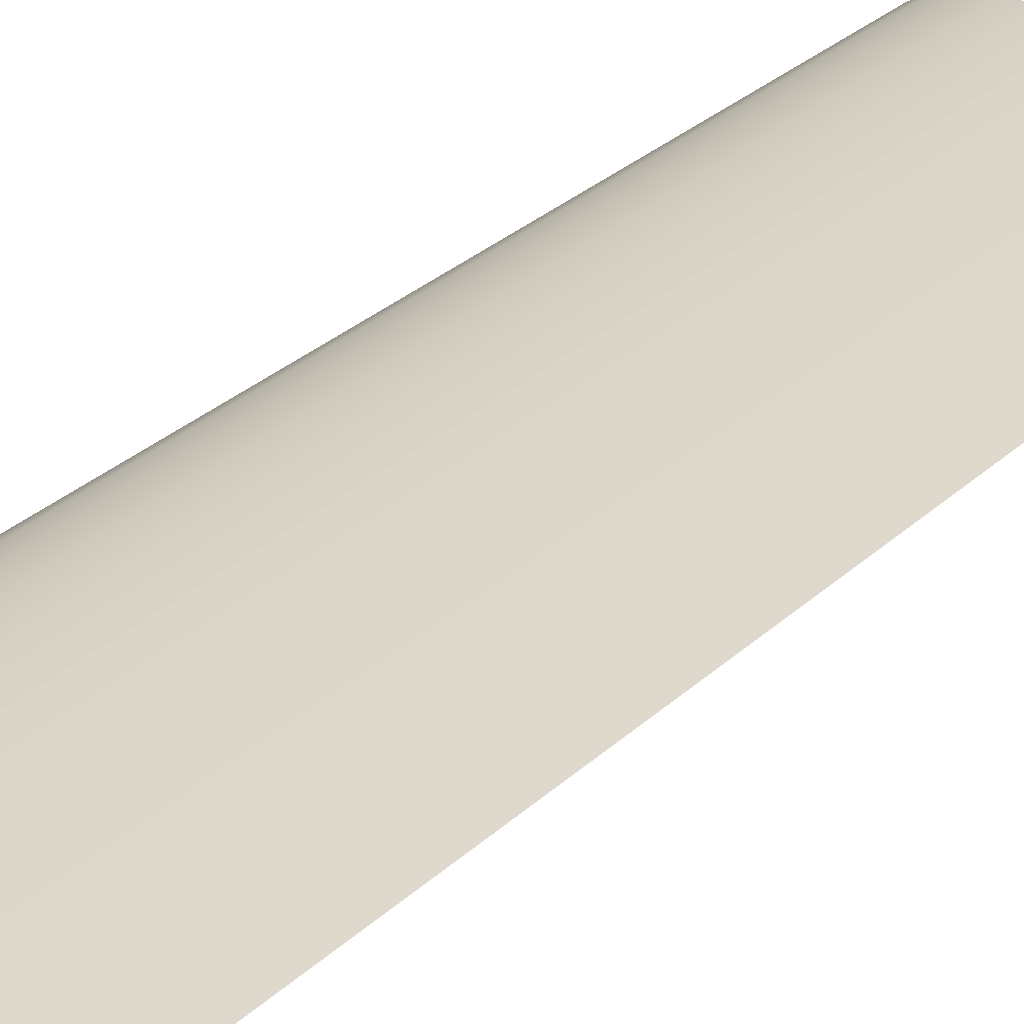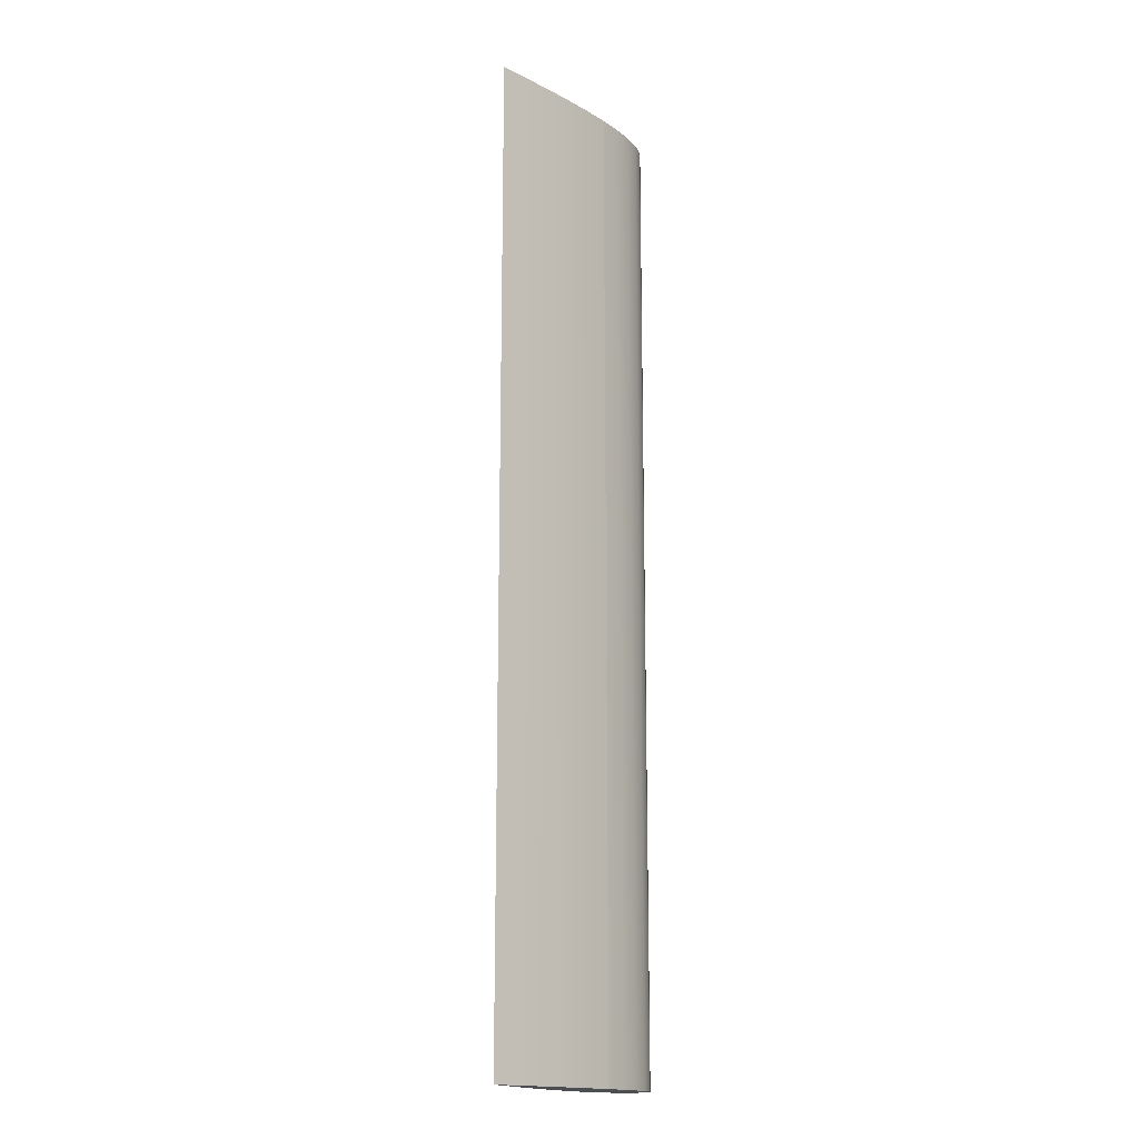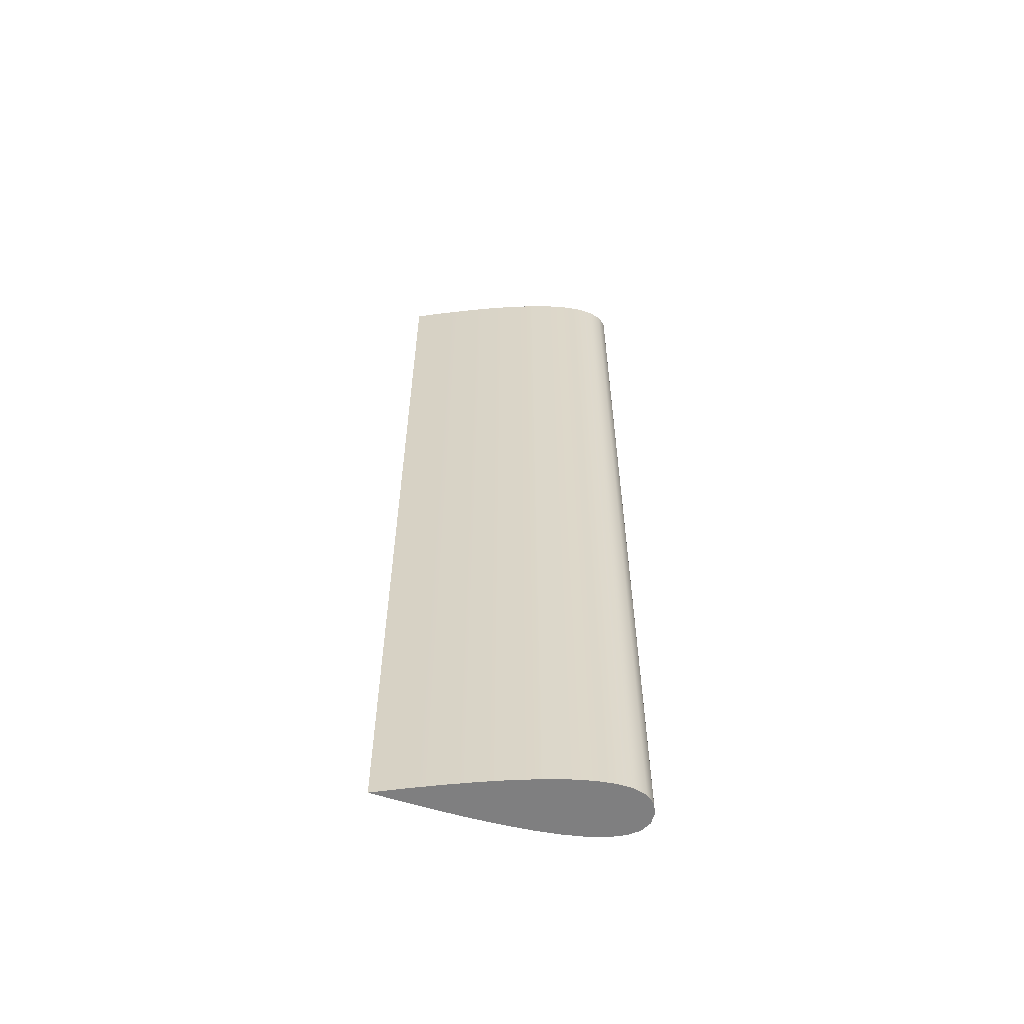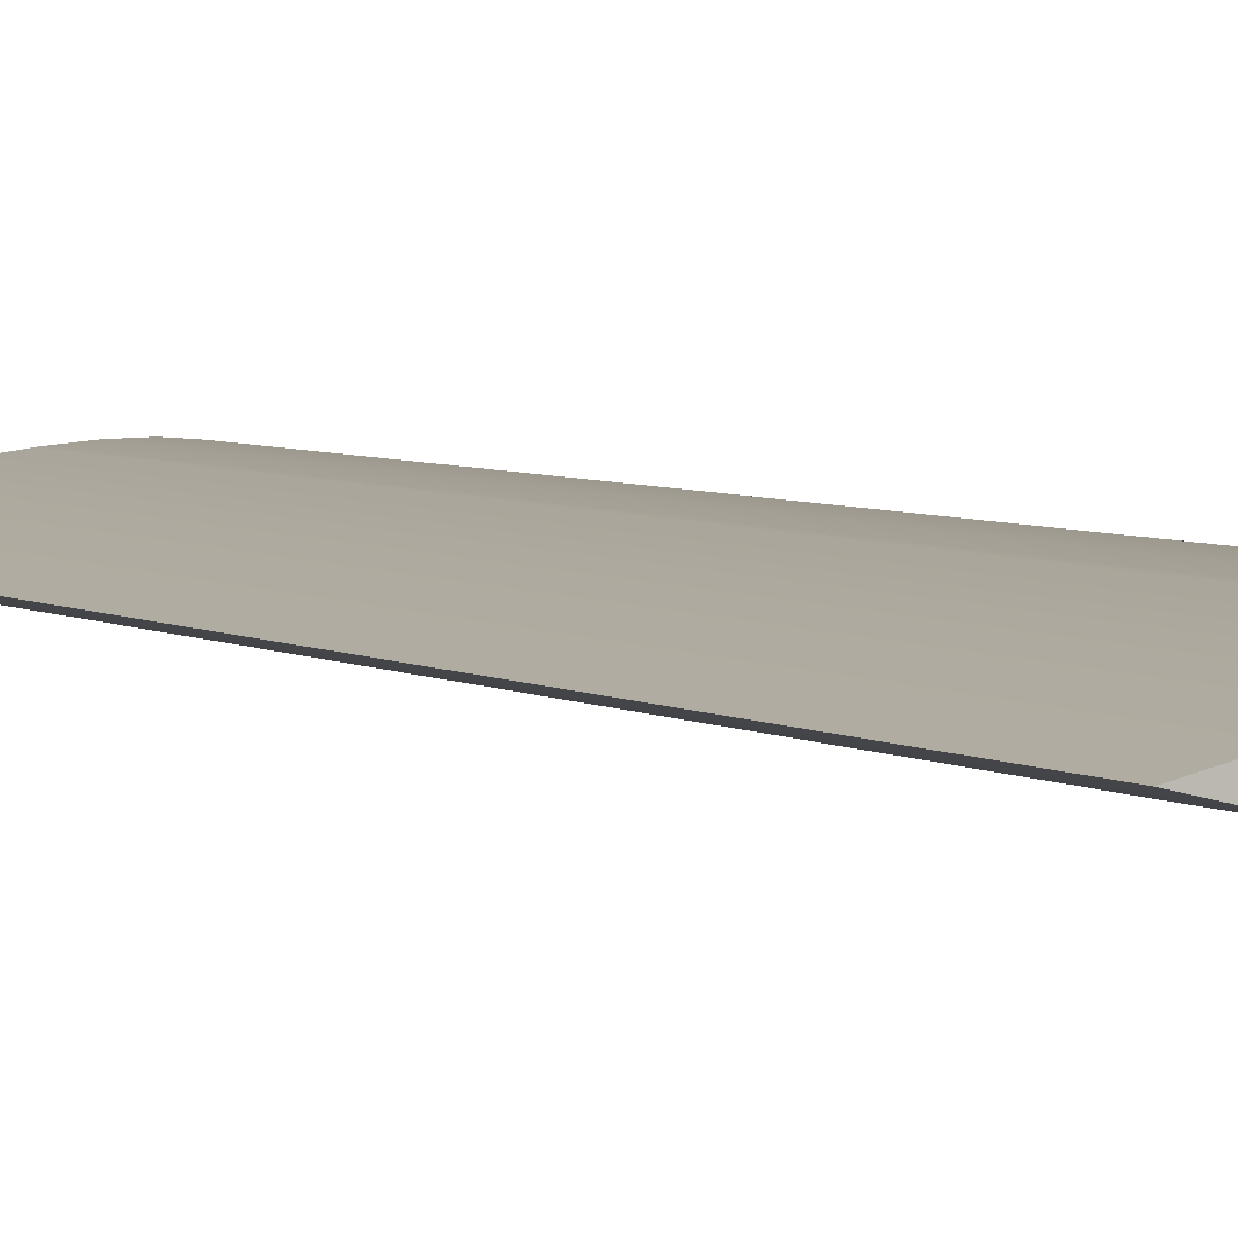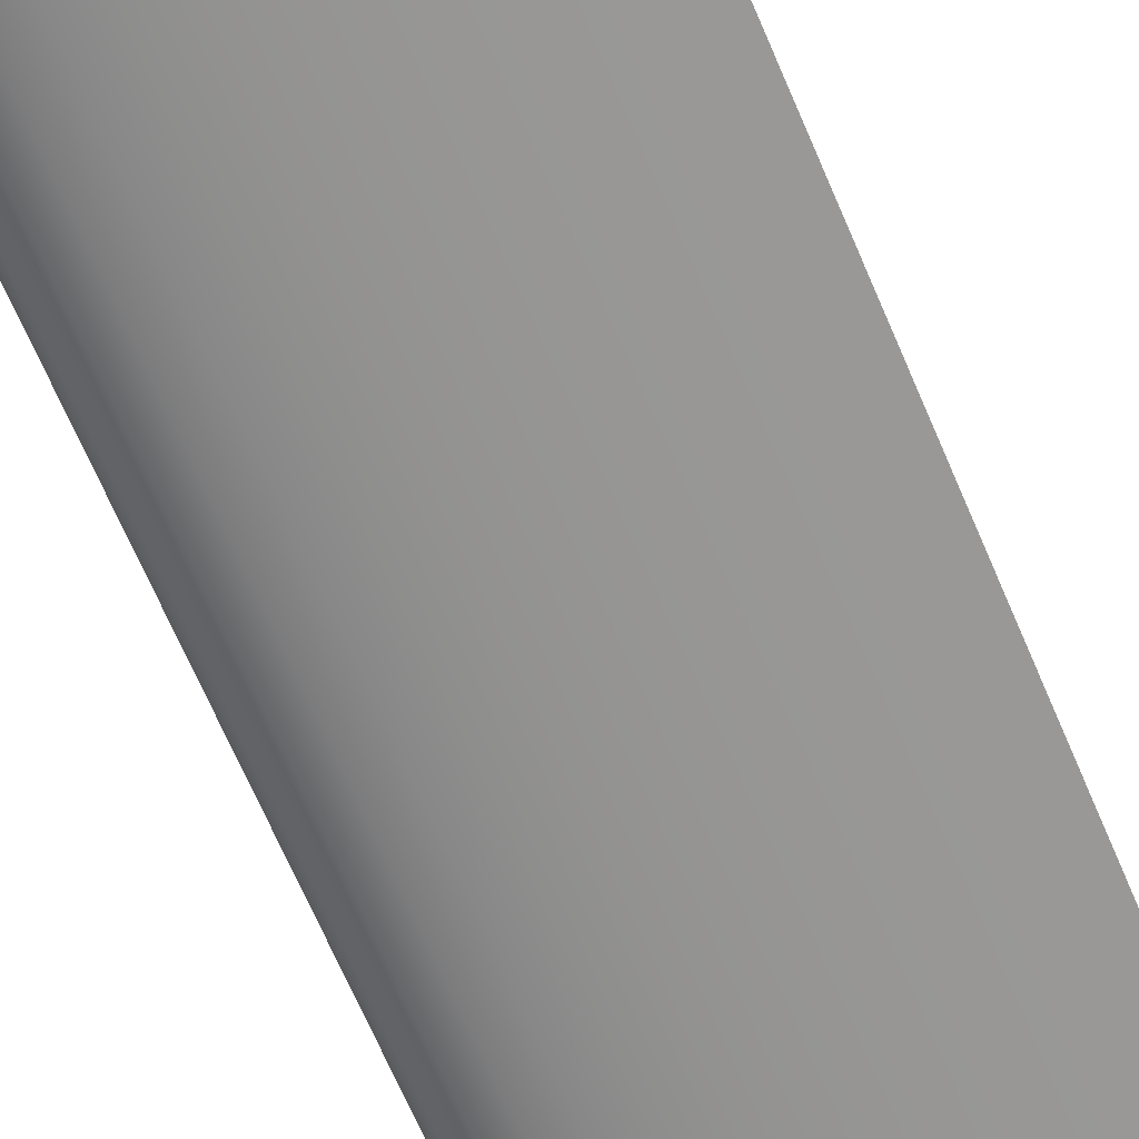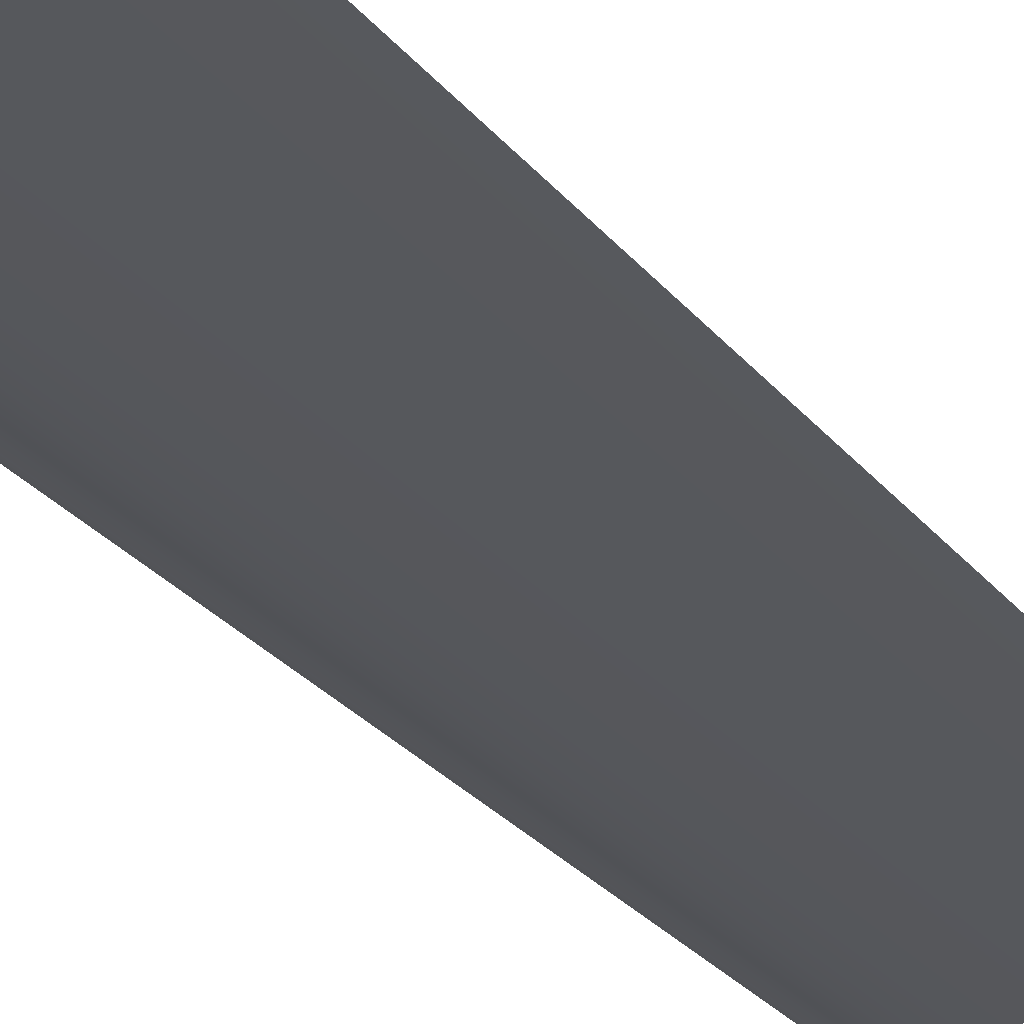
<metadata>
{"format":"obj","ext":"obj","renderer":"f3d","projection":"perspective","resolution":1024,"background":"white","views":[{"elev":24.6,"azim":32.3,"up":"+Y"},{"elev":-16.5,"azim":122.0,"up":"+Z"},{"elev":-59.7,"azim":174.6,"up":"+Z"},{"elev":4.2,"azim":152.8,"up":"+Y"},{"elev":-63.4,"azim":22.4,"up":"+Y"},{"elev":-25.1,"azim":28.0,"up":"+Y"}]}
</metadata>
<code>
v 0.2524 -0.05664 -2
v 0.2524 0.05664 -2
v 0.3753 -0.02952 -2
v -0.4896 0.04579 -2
v -0.5 1e-06 -2
v -0.5 1e-06 -2
v -0.5 1e-06 -2
v -0.4603 -0.0803 -2
v -0.4896 -0.04579 -2
v -0.4603 0.0803 -2
v -0.4136 -0.1044 -2
v -0.4136 0.1044 -2
v -0.3514 -0.119 -2
v -0.2753 0.125 -2
v -0.2753 -0.125 -2
v -0.1871 0.1232 -2
v -0.1871 -0.1232 -2
v -0.0885 -0.1146 -2
v -0.0885 0.1146 -2
v 0.01876 -0.1001 -2
v 0.133 0.08045 -2
v 0.133 -0.08045 -2
v 0.5 1e-06 -2
v 0.3753 0.02952 -2
v 0.01876 0.1001 -2
v -0.3514 0.119 -2
v -0.4896 0.04579 -2
v 0.2524 -0.05664 2
v 0.3753 -0.02952 2
v 0.2524 0.05664 2
v -0.4896 0.04579 2
v -0.5 -1e-06 2
v -0.5 -1e-06 2
v -0.5 -1e-06 2
v -0.4896 -0.04579 2
v -0.4603 -0.0803 2
v -0.4136 -0.1044 2
v -0.4603 0.0803 2
v -0.3514 -0.119 2
v -0.4136 0.1044 2
v -0.2753 -0.125 2
v -0.2753 0.125 2
v -0.1871 -0.1232 2
v -0.1871 0.1232 2
v -0.0885 -0.1146 2
v 0.01876 -0.1001 2
v -0.0885 0.1146 2
v 0.133 -0.08045 2
v 0.133 0.08045 2
v 0.5 -1e-06 2
v 0.3753 0.02952 2
v 0.01876 0.1001 2
v -0.3514 0.119 2
v -0.4896 0.04579 2
v -0.1871 0.1232 -2
v -0.2753 0.125 -2
v -0.2753 0.125 2
v -0.1871 0.1232 2
v 0.01876 -0.1001 -2
v 0.133 -0.08045 -2
v 0.133 -0.08045 2
v 0.01876 -0.1001 2
v -0.4896 -0.04579 -2
v -0.4603 -0.0803 -2
v -0.4603 -0.0803 2
v -0.4896 -0.04579 2
v -0.09131 0.1146 -2
v -0.09131 0.1146 2
v 0.2524 -0.05664 -2
v 0.2524 -0.05664 2
v -0.4136 -0.1044 -2
v -0.4136 -0.1044 2
v 0.01876 0.1001 -2
v -0.09131 0.1146 -2
v -0.09131 0.1146 2
v 0.01876 0.1001 2
v 0.3753 -0.02952 -2
v 0.3753 -0.02952 2
v -0.4896 0.04579 -2
v -0.5 0 -2
v -0.5 -0 2
v -0.4896 0.04579 2
v -0.3514 -0.119 -2
v -0.3514 -0.119 2
v 0.133 0.08045 -2
v 0.133 0.08045 2
v 0.5 1e-06 -2
v 0.5 -1e-06 2
v -0.4603 0.0803 -2
v -0.4603 0.0803 2
v -0.2753 -0.125 -2
v -0.2753 -0.125 2
v 0.2524 0.05664 -2
v 0.2524 0.05664 2
v -0.4136 0.1044 -2
v -0.4136 0.1044 2
v -0.1871 -0.1232 -2
v -0.1871 -0.1232 2
v 0.3753 0.02952 -2
v 0.3753 0.02952 2
v 0.5 1e-06 -2
v 0.5 1e-06 -2
v 0.5 -1e-06 2
v 0.5 -1e-06 2
v -0.3514 0.119 -2
v -0.3514 0.119 2
v -0.0885 -0.1146 -2
v -0.0885 -0.1146 2
v 0.5 1e-06 -2
v 0.5 -1e-06 2
f 1 2 3
f 4 5 6
f 7 8 9
f 8 10 11
f 11 12 13
f 10 12 11
f 13 14 15
f 15 16 17
f 17 16 18
f 18 19 20
f 16 19 18
f 20 21 22
f 22 2 1
f 23 3 24
f 24 3 2
f 2 22 21
f 21 20 25
f 25 20 19
f 16 15 14
f 14 13 26
f 26 13 12
f 10 7 27
f 7 10 8
f 28 29 30
f 31 32 33
f 34 35 36
f 36 37 38
f 37 39 40
f 38 37 40
f 39 41 42
f 41 43 44
f 43 45 44
f 45 46 47
f 44 45 47
f 46 48 49
f 48 28 30
f 50 51 29
f 51 30 29
f 30 49 48
f 49 52 46
f 52 47 46
f 44 42 41
f 42 53 39
f 53 40 39
f 38 54 34
f 34 36 38
f 55 56 57 58
f 59 60 61 62
f 63 64 65 66
f 67 55 58 68
f 60 69 70 61
f 64 71 72 65
f 73 74 75 76
f 69 77 78 70
f 79 80 81 82
f 71 83 84 72
f 85 73 76 86
f 77 87 88 78
f 89 79 82 90
f 83 91 92 84
f 93 85 86 94
f 95 89 90 96
f 91 97 98 92
f 99 93 94 100
f 101 102 103 104
f 105 95 96 106
f 97 107 108 98
f 109 99 100 110
f 56 105 106 57
f 107 59 62 108
f 80 63 66 81

</code>
